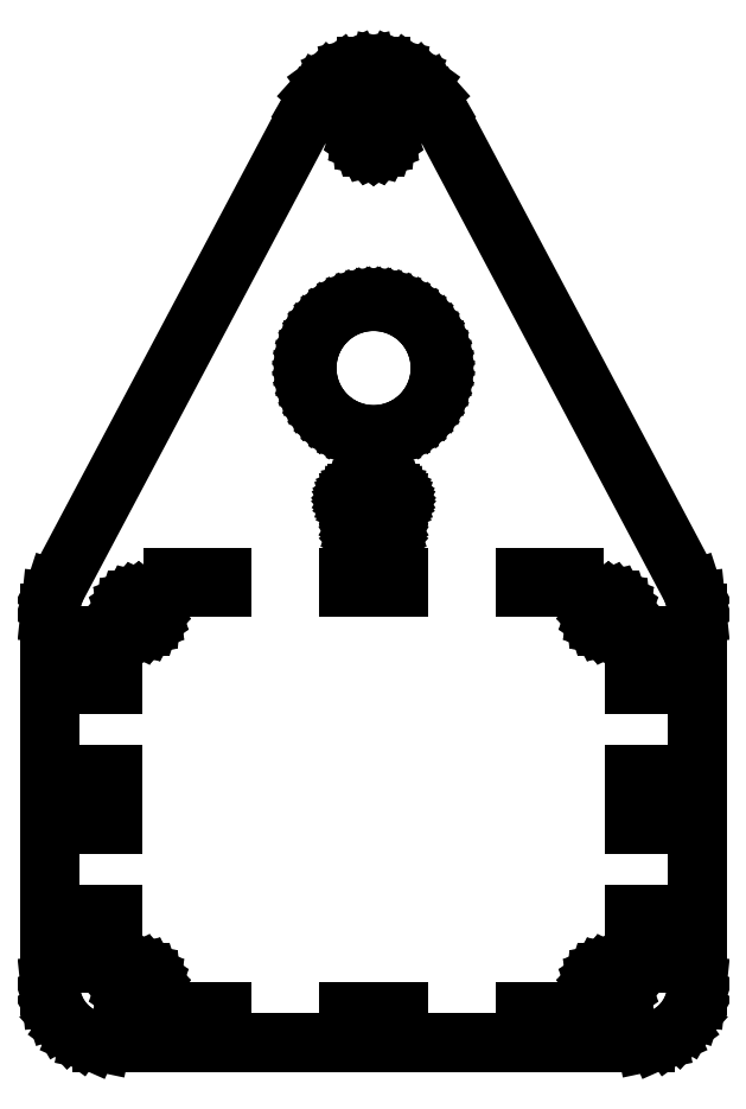
<metadata>
{"format":"dxf","ext":"dxf","renderer":"ezdxf+matplotlib","layout":"modelspace","background":"white","min_lineweight":24,"dpi":150}
</metadata>
<code>
0
SECTION
2
ENTITIES
0
LINE
8
0
10
87.14
20
-98.71
11
90.5
21
-97.22
0
LINE
8
0
10
90.5
20
-97.22
11
93.48
21
-95.05
0
LINE
8
0
10
93.48
20
-95.05
11
95.94
21
-92.32
0
LINE
8
0
10
95.94
20
-92.32
11
97.78
21
-89.13
0
LINE
8
0
10
97.78
20
-89.13
11
98.92
21
-85.63
0
LINE
8
0
10
98.92
20
-85.63
11
99.3
21
-81.97
0
LINE
8
0
10
99.3
20
-81.97
11
99.3
21
32.23
0
LINE
8
0
10
99.3
20
32.23
11
98.92
21
35.88
0
LINE
8
0
10
98.92
20
35.88
11
97.78
21
39.38
0
LINE
8
0
10
97.78
20
39.38
11
19.03
21
187.9
0
LINE
8
0
10
19.03
20
187.9
11
16.85
21
191.6
0
LINE
8
0
10
16.85
20
191.6
11
13.94
21
194.9
0
LINE
8
0
10
13.94
20
194.9
11
10.42
21
197.4
0
LINE
8
0
10
10.42
20
197.4
11
6.438
21
199.2
0
LINE
8
0
10
6.438
20
199.2
11
2.178
21
200.1
0
LINE
8
0
10
2.178
20
200.1
11
-2.178
21
200.1
0
LINE
8
0
10
-2.178
20
200.1
11
-6.438
21
199.2
0
LINE
8
0
10
-6.438
20
199.2
11
-10.42
21
197.4
0
LINE
8
0
10
-10.42
20
197.4
11
-13.94
21
194.9
0
LINE
8
0
10
-13.94
20
194.9
11
-16.85
21
191.6
0
LINE
8
0
10
-16.85
20
191.6
11
-19.03
21
187.9
0
LINE
8
0
10
-19.03
20
187.9
11
-97.78
21
39.38
0
LINE
8
0
10
-97.78
20
39.38
11
-98.92
21
35.88
0
LINE
8
0
10
-98.92
20
35.88
11
-99.3
21
32.23
0
LINE
8
0
10
-99.3
20
32.23
11
-99.3
21
-81.97
0
LINE
8
0
10
-99.3
20
-81.97
11
-98.92
21
-85.63
0
LINE
8
0
10
-98.92
20
-85.63
11
-97.78
21
-89.13
0
LINE
8
0
10
-97.78
20
-89.13
11
-95.94
21
-92.32
0
LINE
8
0
10
-95.94
20
-92.32
11
-93.48
21
-95.05
0
LINE
8
0
10
-93.48
20
-95.05
11
-90.5
21
-97.22
0
LINE
8
0
10
-90.5
20
-97.22
11
-87.14
21
-98.71
0
LINE
8
0
10
-87.14
20
-98.71
11
-83.54
21
-99.48
0
LINE
8
0
10
-83.54
20
-99.48
11
83.54
21
-99.48
0
LINE
8
0
10
83.54
20
-99.48
11
87.14
21
-98.71
0
LINE
8
0
10
-0.4129
20
175.5
11
-1.221
21
175.6
0
LINE
8
0
10
-1.221
20
175.6
11
-1.975
21
176
0
LINE
8
0
10
-1.975
20
176
11
-2.643
21
176.5
0
LINE
8
0
10
-2.643
20
176.5
11
-3.196
21
177.1
0
LINE
8
0
10
-3.196
20
177.1
11
-3.608
21
177.8
0
LINE
8
0
10
-3.608
20
177.8
11
-3.864
21
178.6
0
LINE
8
0
10
-3.864
20
178.6
11
-3.95
21
179.4
0
LINE
8
0
10
-3.95
20
179.4
11
-3.864
21
180.2
0
LINE
8
0
10
-3.864
20
180.2
11
-3.608
21
181
0
LINE
8
0
10
-3.608
20
181
11
-3.196
21
181.7
0
LINE
8
0
10
-3.196
20
181.7
11
-2.643
21
182.3
0
LINE
8
0
10
-2.643
20
182.3
11
-1.975
21
182.8
0
LINE
8
0
10
-1.975
20
182.8
11
-1.221
21
183.2
0
LINE
8
0
10
-1.221
20
183.2
11
-0.4129
21
183.3
0
LINE
8
0
10
-0.4129
20
183.3
11
0.4129
21
183.3
0
LINE
8
0
10
0.4129
20
183.3
11
1.221
21
183.2
0
LINE
8
0
10
1.221
20
183.2
11
1.975
21
182.8
0
LINE
8
0
10
1.975
20
182.8
11
2.643
21
182.3
0
LINE
8
0
10
2.643
20
182.3
11
3.196
21
181.7
0
LINE
8
0
10
3.196
20
181.7
11
3.608
21
181
0
LINE
8
0
10
3.608
20
181
11
3.864
21
180.2
0
LINE
8
0
10
3.864
20
180.2
11
3.95
21
179.4
0
LINE
8
0
10
3.95
20
179.4
11
3.864
21
178.6
0
LINE
8
0
10
3.864
20
178.6
11
3.608
21
177.8
0
LINE
8
0
10
3.608
20
177.8
11
3.196
21
177.1
0
LINE
8
0
10
3.196
20
177.1
11
2.643
21
176.5
0
LINE
8
0
10
2.643
20
176.5
11
1.975
21
176
0
LINE
8
0
10
1.975
20
176
11
1.221
21
175.6
0
LINE
8
0
10
1.221
20
175.6
11
0.4129
21
175.5
0
LINE
8
0
10
0.4129
20
175.5
11
-0.4129
21
175.5
0
LINE
8
0
10
-2.143
20
87.14
11
-4.262
21
87.47
0
LINE
8
0
10
-4.262
20
87.47
11
-6.335
21
88.03
0
LINE
8
0
10
-6.335
20
88.03
11
-8.338
21
88.8
0
LINE
8
0
10
-8.338
20
88.8
11
-10.25
21
89.77
0
LINE
8
0
10
-10.25
20
89.77
11
-12.05
21
90.94
0
LINE
8
0
10
-12.05
20
90.94
11
-13.72
21
92.29
0
LINE
8
0
10
-13.72
20
92.29
11
-15.23
21
93.81
0
LINE
8
0
10
-15.23
20
93.81
11
-16.58
21
95.48
0
LINE
8
0
10
-16.58
20
95.48
11
-17.75
21
97.28
0
LINE
8
0
10
-17.75
20
97.28
11
-18.73
21
99.19
0
LINE
8
0
10
-18.73
20
99.19
11
-19.5
21
101.2
0
LINE
8
0
10
-19.5
20
101.2
11
-20.05
21
103.3
0
LINE
8
0
10
-20.05
20
103.3
11
-20.39
21
105.4
0
LINE
8
0
10
-20.39
20
105.4
11
-20.5
21
107.5
0
LINE
8
0
10
-20.5
20
107.5
11
-20.39
21
109.7
0
LINE
8
0
10
-20.39
20
109.7
11
-20.05
21
111.8
0
LINE
8
0
10
-20.05
20
111.8
11
-19.5
21
113.9
0
LINE
8
0
10
-19.5
20
113.9
11
-18.73
21
115.9
0
LINE
8
0
10
-18.73
20
115.9
11
-17.75
21
117.8
0
LINE
8
0
10
-17.75
20
117.8
11
-16.58
21
119.6
0
LINE
8
0
10
-16.58
20
119.6
11
-15.23
21
121.2
0
LINE
8
0
10
-15.23
20
121.2
11
-13.72
21
122.8
0
LINE
8
0
10
-13.72
20
122.8
11
-12.05
21
124.1
0
LINE
8
0
10
-12.05
20
124.1
11
-10.25
21
125.3
0
LINE
8
0
10
-10.25
20
125.3
11
-8.338
21
126.3
0
LINE
8
0
10
-8.338
20
126.3
11
-6.335
21
127
0
LINE
8
0
10
-6.335
20
127
11
-4.262
21
127.6
0
LINE
8
0
10
-4.262
20
127.6
11
-2.143
21
127.9
0
LINE
8
0
10
-2.143
20
127.9
11
0
21
128
0
LINE
8
0
10
0
20
128
11
2.143
21
127.9
0
LINE
8
0
10
2.143
20
127.9
11
4.262
21
127.6
0
LINE
8
0
10
4.262
20
127.6
11
6.335
21
127
0
LINE
8
0
10
6.335
20
127
11
8.338
21
126.3
0
LINE
8
0
10
8.338
20
126.3
11
10.25
21
125.3
0
LINE
8
0
10
10.25
20
125.3
11
12.05
21
124.1
0
LINE
8
0
10
12.05
20
124.1
11
13.72
21
122.8
0
LINE
8
0
10
13.72
20
122.8
11
15.23
21
121.2
0
LINE
8
0
10
15.23
20
121.2
11
16.58
21
119.6
0
LINE
8
0
10
16.58
20
119.6
11
17.75
21
117.8
0
LINE
8
0
10
17.75
20
117.8
11
18.73
21
115.9
0
LINE
8
0
10
18.73
20
115.9
11
19.5
21
113.9
0
LINE
8
0
10
19.5
20
113.9
11
20.05
21
111.8
0
LINE
8
0
10
20.05
20
111.8
11
20.39
21
109.7
0
LINE
8
0
10
20.39
20
109.7
11
20.5
21
107.5
0
LINE
8
0
10
20.5
20
107.5
11
20.39
21
105.4
0
LINE
8
0
10
20.39
20
105.4
11
20.05
21
103.3
0
LINE
8
0
10
20.05
20
103.3
11
19.5
21
101.2
0
LINE
8
0
10
19.5
20
101.2
11
18.73
21
99.19
0
LINE
8
0
10
18.73
20
99.19
11
17.75
21
97.28
0
LINE
8
0
10
17.75
20
97.28
11
16.58
21
95.48
0
LINE
8
0
10
16.58
20
95.48
11
15.23
21
93.81
0
LINE
8
0
10
15.23
20
93.81
11
13.72
21
92.29
0
LINE
8
0
10
13.72
20
92.29
11
12.05
21
90.94
0
LINE
8
0
10
12.05
20
90.94
11
10.25
21
89.77
0
LINE
8
0
10
10.25
20
89.77
11
8.338
21
88.8
0
LINE
8
0
10
8.338
20
88.8
11
6.335
21
88.03
0
LINE
8
0
10
6.335
20
88.03
11
4.262
21
87.47
0
LINE
8
0
10
4.262
20
87.47
11
2.143
21
87.14
0
LINE
8
0
10
2.143
20
87.14
11
0
21
87.03
0
LINE
8
0
10
0
20
87.03
11
-2.143
21
87.14
0
LINE
8
0
10
-5.006
20
65.16
11
-5.41
21
65.25
0
LINE
8
0
10
-5.41
20
65.25
11
-5.787
21
65.41
0
LINE
8
0
10
-5.787
20
65.41
11
-6.122
21
65.66
0
LINE
8
0
10
-6.122
20
65.66
11
-6.398
21
65.96
0
LINE
8
0
10
-6.398
20
65.96
11
-6.604
21
66.32
0
LINE
8
0
10
-6.604
20
66.32
11
-6.732
21
66.71
0
LINE
8
0
10
-6.732
20
66.71
11
-6.775
21
67.12
0
LINE
8
0
10
-6.775
20
67.12
11
-6.732
21
67.54
0
LINE
8
0
10
-6.732
20
67.54
11
-6.604
21
67.93
0
LINE
8
0
10
-6.604
20
67.93
11
-6.398
21
68.29
0
LINE
8
0
10
-6.398
20
68.29
11
-6.122
21
68.59
0
LINE
8
0
10
-6.122
20
68.59
11
-5.787
21
68.84
0
LINE
8
0
10
-5.787
20
68.84
11
-5.41
21
69
0
LINE
8
0
10
-5.41
20
69
11
-5.006
21
69.09
0
LINE
8
0
10
-5.006
20
69.09
11
-4.594
21
69.09
0
LINE
8
0
10
-4.594
20
69.09
11
-4.19
21
69
0
LINE
8
0
10
-4.19
20
69
11
-3.812
21
68.84
0
LINE
8
0
10
-3.812
20
68.84
11
-3.478
21
68.59
0
LINE
8
0
10
-3.478
20
68.59
11
-3.202
21
68.29
0
LINE
8
0
10
-3.202
20
68.29
11
-2.996
21
67.93
0
LINE
8
0
10
-2.996
20
67.93
11
-2.868
21
67.54
0
LINE
8
0
10
-2.868
20
67.54
11
-2.825
21
67.12
0
LINE
8
0
10
-2.825
20
67.12
11
-2.868
21
66.71
0
LINE
8
0
10
-2.868
20
66.71
11
-2.996
21
66.32
0
LINE
8
0
10
-2.996
20
66.32
11
-3.202
21
65.96
0
LINE
8
0
10
-3.202
20
65.96
11
-3.478
21
65.66
0
LINE
8
0
10
-3.478
20
65.66
11
-3.812
21
65.41
0
LINE
8
0
10
-3.812
20
65.41
11
-4.19
21
65.25
0
LINE
8
0
10
-4.19
20
65.25
11
-4.594
21
65.16
0
LINE
8
0
10
-4.594
20
65.16
11
-5.006
21
65.16
0
LINE
8
0
10
4.594
20
65.16
11
4.19
21
65.25
0
LINE
8
0
10
4.19
20
65.25
11
3.812
21
65.41
0
LINE
8
0
10
3.812
20
65.41
11
3.478
21
65.66
0
LINE
8
0
10
3.478
20
65.66
11
3.202
21
65.96
0
LINE
8
0
10
3.202
20
65.96
11
2.996
21
66.32
0
LINE
8
0
10
2.996
20
66.32
11
2.868
21
66.71
0
LINE
8
0
10
2.868
20
66.71
11
2.825
21
67.12
0
LINE
8
0
10
2.825
20
67.12
11
2.868
21
67.54
0
LINE
8
0
10
2.868
20
67.54
11
2.996
21
67.93
0
LINE
8
0
10
2.996
20
67.93
11
3.202
21
68.29
0
LINE
8
0
10
3.202
20
68.29
11
3.478
21
68.59
0
LINE
8
0
10
3.478
20
68.59
11
3.812
21
68.84
0
LINE
8
0
10
3.812
20
68.84
11
4.19
21
69
0
LINE
8
0
10
4.19
20
69
11
4.594
21
69.09
0
LINE
8
0
10
4.594
20
69.09
11
5.006
21
69.09
0
LINE
8
0
10
5.006
20
69.09
11
5.41
21
69
0
LINE
8
0
10
5.41
20
69
11
5.787
21
68.84
0
LINE
8
0
10
5.787
20
68.84
11
6.122
21
68.59
0
LINE
8
0
10
6.122
20
68.59
11
6.398
21
68.29
0
LINE
8
0
10
6.398
20
68.29
11
6.604
21
67.93
0
LINE
8
0
10
6.604
20
67.93
11
6.732
21
67.54
0
LINE
8
0
10
6.732
20
67.54
11
6.775
21
67.12
0
LINE
8
0
10
6.775
20
67.12
11
6.732
21
66.71
0
LINE
8
0
10
6.732
20
66.71
11
6.604
21
66.32
0
LINE
8
0
10
6.604
20
66.32
11
6.398
21
65.96
0
LINE
8
0
10
6.398
20
65.96
11
6.122
21
65.66
0
LINE
8
0
10
6.122
20
65.66
11
5.787
21
65.41
0
LINE
8
0
10
5.787
20
65.41
11
5.41
21
65.25
0
LINE
8
0
10
5.41
20
65.25
11
5.006
21
65.16
0
LINE
8
0
10
5.006
20
65.16
11
4.594
21
65.16
0
LINE
8
0
10
-0.5161
20
52.61
11
-1.526
21
52.83
0
LINE
8
0
10
-1.526
20
52.83
11
-2.469
21
53.25
0
LINE
8
0
10
-2.469
20
53.25
11
-3.304
21
53.86
0
LINE
8
0
10
-3.304
20
53.86
11
-3.995
21
54.62
0
LINE
8
0
10
-3.995
20
54.62
11
-4.511
21
55.52
0
LINE
8
0
10
-4.511
20
55.52
11
-4.83
21
56.5
0
LINE
8
0
10
-4.83
20
56.5
11
-4.938
21
57.52
0
LINE
8
0
10
-4.938
20
57.52
11
-4.83
21
58.55
0
LINE
8
0
10
-4.83
20
58.55
11
-4.511
21
59.53
0
LINE
8
0
10
-4.511
20
59.53
11
-3.995
21
60.43
0
LINE
8
0
10
-3.995
20
60.43
11
-3.304
21
61.19
0
LINE
8
0
10
-3.304
20
61.19
11
-2.469
21
61.8
0
LINE
8
0
10
-2.469
20
61.8
11
-1.526
21
62.22
0
LINE
8
0
10
-1.526
20
62.22
11
-0.5161
21
62.44
0
LINE
8
0
10
-0.5161
20
62.44
11
0.5161
21
62.44
0
LINE
8
0
10
0.5161
20
62.44
11
1.526
21
62.22
0
LINE
8
0
10
1.526
20
62.22
11
2.469
21
61.8
0
LINE
8
0
10
2.469
20
61.8
11
3.304
21
61.19
0
LINE
8
0
10
3.304
20
61.19
11
3.995
21
60.43
0
LINE
8
0
10
3.995
20
60.43
11
4.511
21
59.53
0
LINE
8
0
10
4.511
20
59.53
11
4.83
21
58.55
0
LINE
8
0
10
4.83
20
58.55
11
4.938
21
57.52
0
LINE
8
0
10
4.938
20
57.52
11
4.83
21
56.5
0
LINE
8
0
10
4.83
20
56.5
11
4.511
21
55.52
0
LINE
8
0
10
4.511
20
55.52
11
3.995
21
54.62
0
LINE
8
0
10
3.995
20
54.62
11
3.304
21
53.86
0
LINE
8
0
10
3.304
20
53.86
11
2.469
21
53.25
0
LINE
8
0
10
2.469
20
53.25
11
1.526
21
52.83
0
LINE
8
0
10
1.526
20
52.83
11
0.5161
21
52.61
0
LINE
8
0
10
0.5161
20
52.61
11
-0.5161
21
52.61
0
LINE
8
0
10
-61.58
20
40.24
11
-61.58
21
43.33
0
LINE
8
0
10
-61.58
20
43.33
11
-46.58
21
43.33
0
LINE
8
0
10
-46.58
20
43.33
11
-46.58
21
40.24
0
LINE
8
0
10
-46.58
20
40.24
11
-61.58
21
40.24
0
LINE
8
0
10
-7.5
20
40.24
11
-7.5
21
43.33
0
LINE
8
0
10
-7.5
20
43.33
11
7.5
21
43.33
0
LINE
8
0
10
7.5
20
43.33
11
7.5
21
40.24
0
LINE
8
0
10
7.5
20
40.24
11
-7.5
21
40.24
0
LINE
8
0
10
46.58
20
40.24
11
46.58
21
43.33
0
LINE
8
0
10
46.58
20
43.33
11
61.58
21
43.33
0
LINE
8
0
10
61.58
20
43.33
11
61.58
21
40.24
0
LINE
8
0
10
61.58
20
40.24
11
46.58
21
40.24
0
LINE
8
0
10
71.69
20
28.3
11
70.88
21
28.47
0
LINE
8
0
10
70.88
20
28.47
11
70.12
21
28.8
0
LINE
8
0
10
70.12
20
28.8
11
69.46
21
29.29
0
LINE
8
0
10
69.46
20
29.29
11
68.9
21
29.9
0
LINE
8
0
10
68.9
20
29.9
11
68.49
21
30.62
0
LINE
8
0
10
68.49
20
30.62
11
68.24
21
31.4
0
LINE
8
0
10
68.24
20
31.4
11
68.15
21
32.23
0
LINE
8
0
10
68.15
20
32.23
11
68.24
21
33.05
0
LINE
8
0
10
68.24
20
33.05
11
68.49
21
33.83
0
LINE
8
0
10
68.49
20
33.83
11
68.9
21
34.55
0
LINE
8
0
10
68.9
20
34.55
11
69.46
21
35.16
0
LINE
8
0
10
69.46
20
35.16
11
70.12
21
35.65
0
LINE
8
0
10
70.12
20
35.65
11
70.88
21
35.98
0
LINE
8
0
10
70.88
20
35.98
11
71.69
21
36.15
0
LINE
8
0
10
71.69
20
36.15
11
72.51
21
36.15
0
LINE
8
0
10
72.51
20
36.15
11
73.32
21
35.98
0
LINE
8
0
10
73.32
20
35.98
11
74.08
21
35.65
0
LINE
8
0
10
74.08
20
35.65
11
74.74
21
35.16
0
LINE
8
0
10
74.74
20
35.16
11
75.3
21
34.55
0
LINE
8
0
10
75.3
20
34.55
11
75.71
21
33.83
0
LINE
8
0
10
75.71
20
33.83
11
75.96
21
33.05
0
LINE
8
0
10
75.96
20
33.05
11
76.05
21
32.23
0
LINE
8
0
10
76.05
20
32.23
11
75.96
21
31.4
0
LINE
8
0
10
75.96
20
31.4
11
75.71
21
30.62
0
LINE
8
0
10
75.71
20
30.62
11
75.3
21
29.9
0
LINE
8
0
10
75.3
20
29.9
11
74.74
21
29.29
0
LINE
8
0
10
74.74
20
29.29
11
74.08
21
28.8
0
LINE
8
0
10
74.08
20
28.8
11
73.32
21
28.47
0
LINE
8
0
10
73.32
20
28.47
11
72.51
21
28.3
0
LINE
8
0
10
72.51
20
28.3
11
71.69
21
28.3
0
LINE
8
0
10
-72.51
20
28.3
11
-73.32
21
28.47
0
LINE
8
0
10
-73.32
20
28.47
11
-74.08
21
28.8
0
LINE
8
0
10
-74.08
20
28.8
11
-74.74
21
29.29
0
LINE
8
0
10
-74.74
20
29.29
11
-75.3
21
29.9
0
LINE
8
0
10
-75.3
20
29.9
11
-75.71
21
30.62
0
LINE
8
0
10
-75.71
20
30.62
11
-75.96
21
31.4
0
LINE
8
0
10
-75.96
20
31.4
11
-76.05
21
32.23
0
LINE
8
0
10
-76.05
20
32.23
11
-75.96
21
33.05
0
LINE
8
0
10
-75.96
20
33.05
11
-75.71
21
33.83
0
LINE
8
0
10
-75.71
20
33.83
11
-75.3
21
34.55
0
LINE
8
0
10
-75.3
20
34.55
11
-74.74
21
35.16
0
LINE
8
0
10
-74.74
20
35.16
11
-74.08
21
35.65
0
LINE
8
0
10
-74.08
20
35.65
11
-73.32
21
35.98
0
LINE
8
0
10
-73.32
20
35.98
11
-72.51
21
36.15
0
LINE
8
0
10
-72.51
20
36.15
11
-71.69
21
36.15
0
LINE
8
0
10
-71.69
20
36.15
11
-70.88
21
35.98
0
LINE
8
0
10
-70.88
20
35.98
11
-70.12
21
35.65
0
LINE
8
0
10
-70.12
20
35.65
11
-69.46
21
35.16
0
LINE
8
0
10
-69.46
20
35.16
11
-68.9
21
34.55
0
LINE
8
0
10
-68.9
20
34.55
11
-68.49
21
33.83
0
LINE
8
0
10
-68.49
20
33.83
11
-68.24
21
33.05
0
LINE
8
0
10
-68.24
20
33.05
11
-68.15
21
32.23
0
LINE
8
0
10
-68.15
20
32.23
11
-68.24
21
31.4
0
LINE
8
0
10
-68.24
20
31.4
11
-68.49
21
30.62
0
LINE
8
0
10
-68.49
20
30.62
11
-68.9
21
29.9
0
LINE
8
0
10
-68.9
20
29.9
11
-69.46
21
29.29
0
LINE
8
0
10
-69.46
20
29.29
11
-70.12
21
28.8
0
LINE
8
0
10
-70.12
20
28.8
11
-70.88
21
28.47
0
LINE
8
0
10
-70.88
20
28.47
11
-71.69
21
28.3
0
LINE
8
0
10
-71.69
20
28.3
11
-72.51
21
28.3
0
LINE
8
0
10
80.12
20
10.45
11
80.12
21
25.45
0
LINE
8
0
10
80.12
20
25.45
11
83.2
21
25.45
0
LINE
8
0
10
83.2
20
25.45
11
83.2
21
10.45
0
LINE
8
0
10
83.2
20
10.45
11
80.12
21
10.45
0
LINE
8
0
10
-83.2
20
10.45
11
-83.2
21
25.45
0
LINE
8
0
10
-83.2
20
25.45
11
-80.12
21
25.45
0
LINE
8
0
10
-80.12
20
25.45
11
-80.12
21
10.45
0
LINE
8
0
10
-80.12
20
10.45
11
-83.2
21
10.45
0
LINE
8
0
10
-83.2
20
-32.38
11
-83.2
21
-17.38
0
LINE
8
0
10
-83.2
20
-17.38
11
-80.12
21
-17.38
0
LINE
8
0
10
-80.12
20
-17.38
11
-80.12
21
-32.38
0
LINE
8
0
10
-80.12
20
-32.38
11
-83.2
21
-32.38
0
LINE
8
0
10
80.12
20
-32.38
11
80.12
21
-17.38
0
LINE
8
0
10
80.12
20
-17.38
11
83.2
21
-17.38
0
LINE
8
0
10
83.2
20
-17.38
11
83.2
21
-32.38
0
LINE
8
0
10
83.2
20
-32.38
11
80.12
21
-32.38
0
LINE
8
0
10
-83.2
20
-75.2
11
-83.2
21
-60.2
0
LINE
8
0
10
-83.2
20
-60.2
11
-80.12
21
-60.2
0
LINE
8
0
10
-80.12
20
-60.2
11
-80.12
21
-75.2
0
LINE
8
0
10
-80.12
20
-75.2
11
-83.2
21
-75.2
0
LINE
8
0
10
80.12
20
-75.2
11
80.12
21
-60.2
0
LINE
8
0
10
80.12
20
-60.2
11
83.2
21
-60.2
0
LINE
8
0
10
83.2
20
-60.2
11
83.2
21
-75.2
0
LINE
8
0
10
83.2
20
-75.2
11
80.12
21
-75.2
0
LINE
8
0
10
-72.51
20
-85.9
11
-73.32
21
-85.73
0
LINE
8
0
10
-73.32
20
-85.73
11
-74.08
21
-85.4
0
LINE
8
0
10
-74.08
20
-85.4
11
-74.74
21
-84.91
0
LINE
8
0
10
-74.74
20
-84.91
11
-75.3
21
-84.3
0
LINE
8
0
10
-75.3
20
-84.3
11
-75.71
21
-83.58
0
LINE
8
0
10
-75.71
20
-83.58
11
-75.96
21
-82.8
0
LINE
8
0
10
-75.96
20
-82.8
11
-76.05
21
-81.97
0
LINE
8
0
10
-76.05
20
-81.97
11
-75.96
21
-81.15
0
LINE
8
0
10
-75.96
20
-81.15
11
-75.71
21
-80.37
0
LINE
8
0
10
-75.71
20
-80.37
11
-75.3
21
-79.65
0
LINE
8
0
10
-75.3
20
-79.65
11
-74.74
21
-79.04
0
LINE
8
0
10
-74.74
20
-79.04
11
-74.08
21
-78.55
0
LINE
8
0
10
-74.08
20
-78.55
11
-73.32
21
-78.22
0
LINE
8
0
10
-73.32
20
-78.22
11
-72.51
21
-78.05
0
LINE
8
0
10
-72.51
20
-78.05
11
-71.69
21
-78.05
0
LINE
8
0
10
-71.69
20
-78.05
11
-70.88
21
-78.22
0
LINE
8
0
10
-70.88
20
-78.22
11
-70.12
21
-78.55
0
LINE
8
0
10
-70.12
20
-78.55
11
-69.46
21
-79.04
0
LINE
8
0
10
-69.46
20
-79.04
11
-68.9
21
-79.65
0
LINE
8
0
10
-68.9
20
-79.65
11
-68.49
21
-80.37
0
LINE
8
0
10
-68.49
20
-80.37
11
-68.24
21
-81.15
0
LINE
8
0
10
-68.24
20
-81.15
11
-68.15
21
-81.97
0
LINE
8
0
10
-68.15
20
-81.97
11
-68.24
21
-82.8
0
LINE
8
0
10
-68.24
20
-82.8
11
-68.49
21
-83.58
0
LINE
8
0
10
-68.49
20
-83.58
11
-68.9
21
-84.3
0
LINE
8
0
10
-68.9
20
-84.3
11
-69.46
21
-84.91
0
LINE
8
0
10
-69.46
20
-84.91
11
-70.12
21
-85.4
0
LINE
8
0
10
-70.12
20
-85.4
11
-70.88
21
-85.73
0
LINE
8
0
10
-70.88
20
-85.73
11
-71.69
21
-85.9
0
LINE
8
0
10
-71.69
20
-85.9
11
-72.51
21
-85.9
0
LINE
8
0
10
71.69
20
-85.9
11
70.88
21
-85.73
0
LINE
8
0
10
70.88
20
-85.73
11
70.12
21
-85.4
0
LINE
8
0
10
70.12
20
-85.4
11
69.46
21
-84.91
0
LINE
8
0
10
69.46
20
-84.91
11
68.9
21
-84.3
0
LINE
8
0
10
68.9
20
-84.3
11
68.49
21
-83.58
0
LINE
8
0
10
68.49
20
-83.58
11
68.24
21
-82.8
0
LINE
8
0
10
68.24
20
-82.8
11
68.15
21
-81.97
0
LINE
8
0
10
68.15
20
-81.97
11
68.24
21
-81.15
0
LINE
8
0
10
68.24
20
-81.15
11
68.49
21
-80.37
0
LINE
8
0
10
68.49
20
-80.37
11
68.9
21
-79.65
0
LINE
8
0
10
68.9
20
-79.65
11
69.46
21
-79.04
0
LINE
8
0
10
69.46
20
-79.04
11
70.12
21
-78.55
0
LINE
8
0
10
70.12
20
-78.55
11
70.88
21
-78.22
0
LINE
8
0
10
70.88
20
-78.22
11
71.69
21
-78.05
0
LINE
8
0
10
71.69
20
-78.05
11
72.51
21
-78.05
0
LINE
8
0
10
72.51
20
-78.05
11
73.32
21
-78.22
0
LINE
8
0
10
73.32
20
-78.22
11
74.08
21
-78.55
0
LINE
8
0
10
74.08
20
-78.55
11
74.74
21
-79.04
0
LINE
8
0
10
74.74
20
-79.04
11
75.3
21
-79.65
0
LINE
8
0
10
75.3
20
-79.65
11
75.71
21
-80.37
0
LINE
8
0
10
75.71
20
-80.37
11
75.96
21
-81.15
0
LINE
8
0
10
75.96
20
-81.15
11
76.05
21
-81.97
0
LINE
8
0
10
76.05
20
-81.97
11
75.96
21
-82.8
0
LINE
8
0
10
75.96
20
-82.8
11
75.71
21
-83.58
0
LINE
8
0
10
75.71
20
-83.58
11
75.3
21
-84.3
0
LINE
8
0
10
75.3
20
-84.3
11
74.74
21
-84.91
0
LINE
8
0
10
74.74
20
-84.91
11
74.08
21
-85.4
0
LINE
8
0
10
74.08
20
-85.4
11
73.32
21
-85.73
0
LINE
8
0
10
73.32
20
-85.73
11
72.51
21
-85.9
0
LINE
8
0
10
72.51
20
-85.9
11
71.69
21
-85.9
0
LINE
8
0
10
46.58
20
-93.08
11
46.58
21
-90
0
LINE
8
0
10
46.58
20
-90
11
61.58
21
-90
0
LINE
8
0
10
61.58
20
-90
11
61.58
21
-93.08
0
LINE
8
0
10
61.58
20
-93.08
11
46.58
21
-93.08
0
LINE
8
0
10
-7.5
20
-93.08
11
-7.5
21
-90
0
LINE
8
0
10
-7.5
20
-90
11
7.5
21
-90
0
LINE
8
0
10
7.5
20
-90
11
7.5
21
-93.08
0
LINE
8
0
10
7.5
20
-93.08
11
-7.5
21
-93.08
0
LINE
8
0
10
-61.58
20
-93.08
11
-61.58
21
-90
0
LINE
8
0
10
-61.58
20
-90
11
-46.58
21
-90
0
LINE
8
0
10
-46.58
20
-90
11
-46.58
21
-93.08
0
LINE
8
0
10
-46.58
20
-93.08
11
-61.58
21
-93.08
0
ENDSEC
0
EOF

</code>
